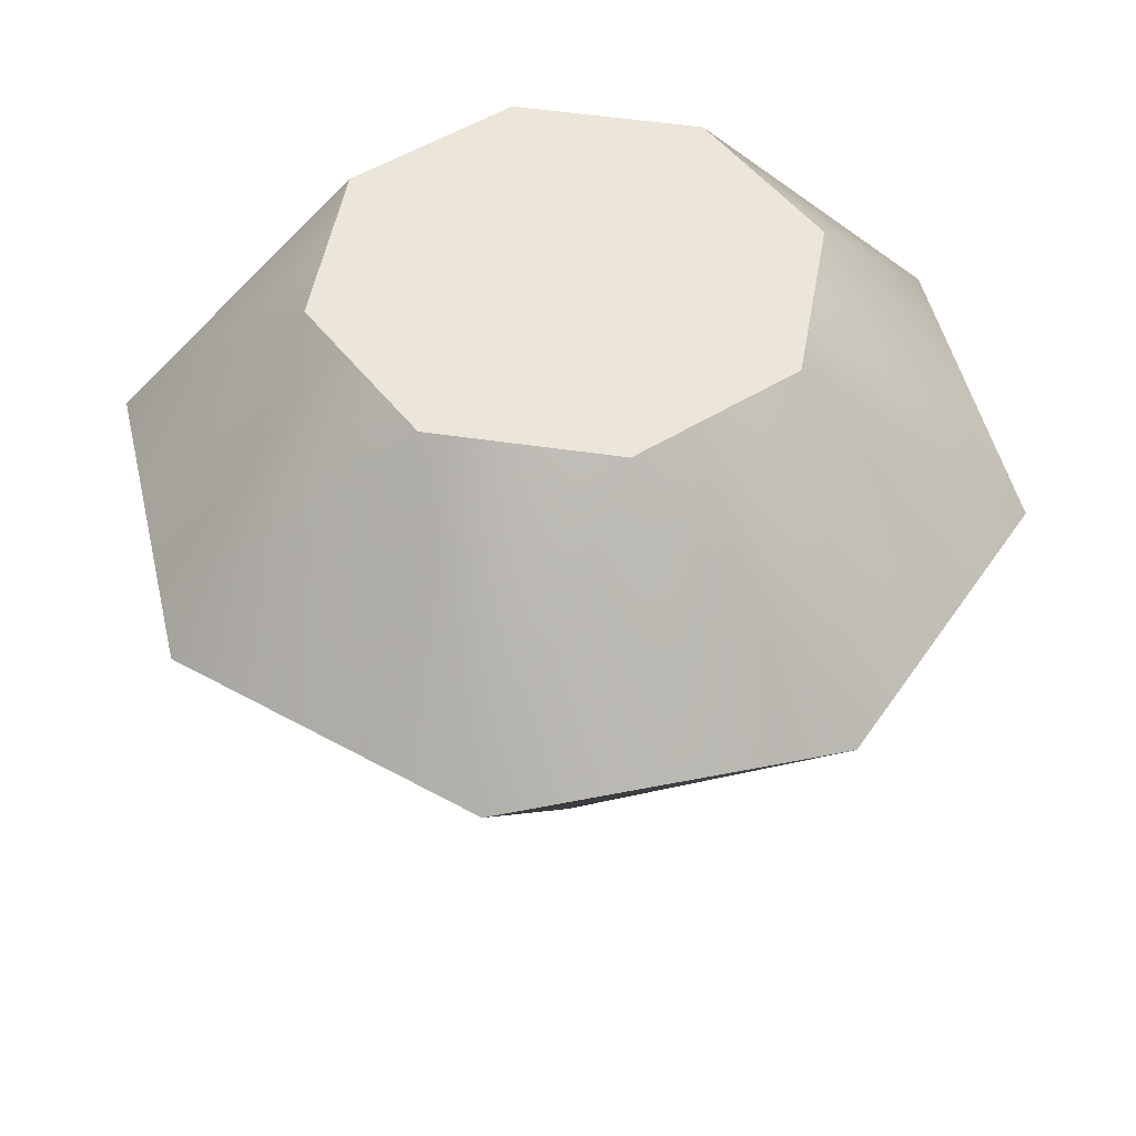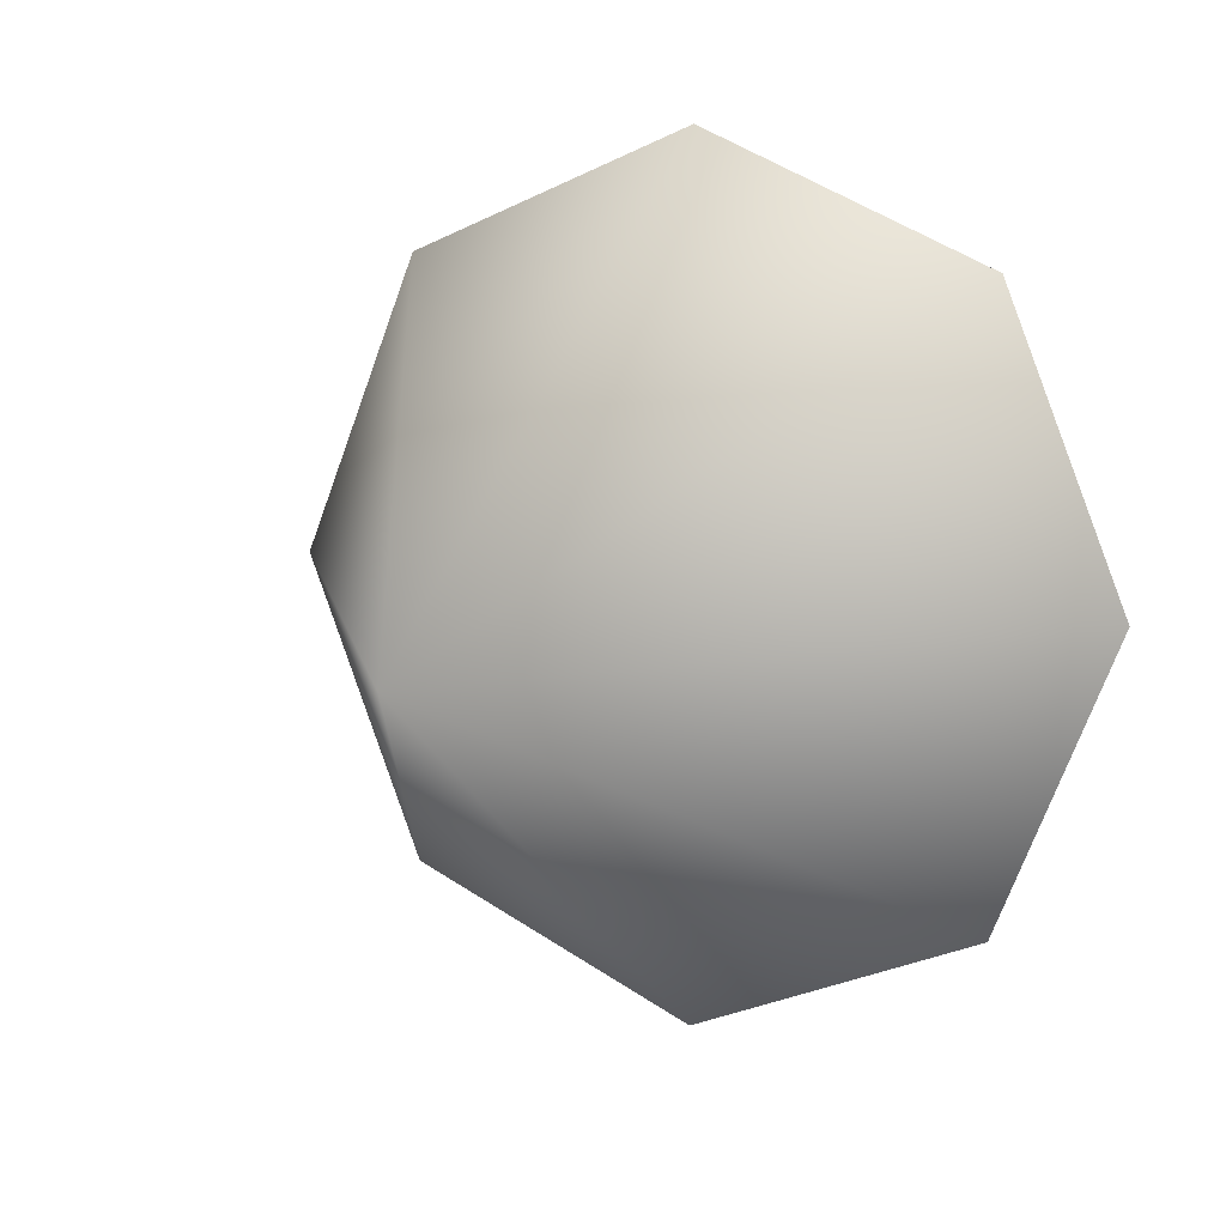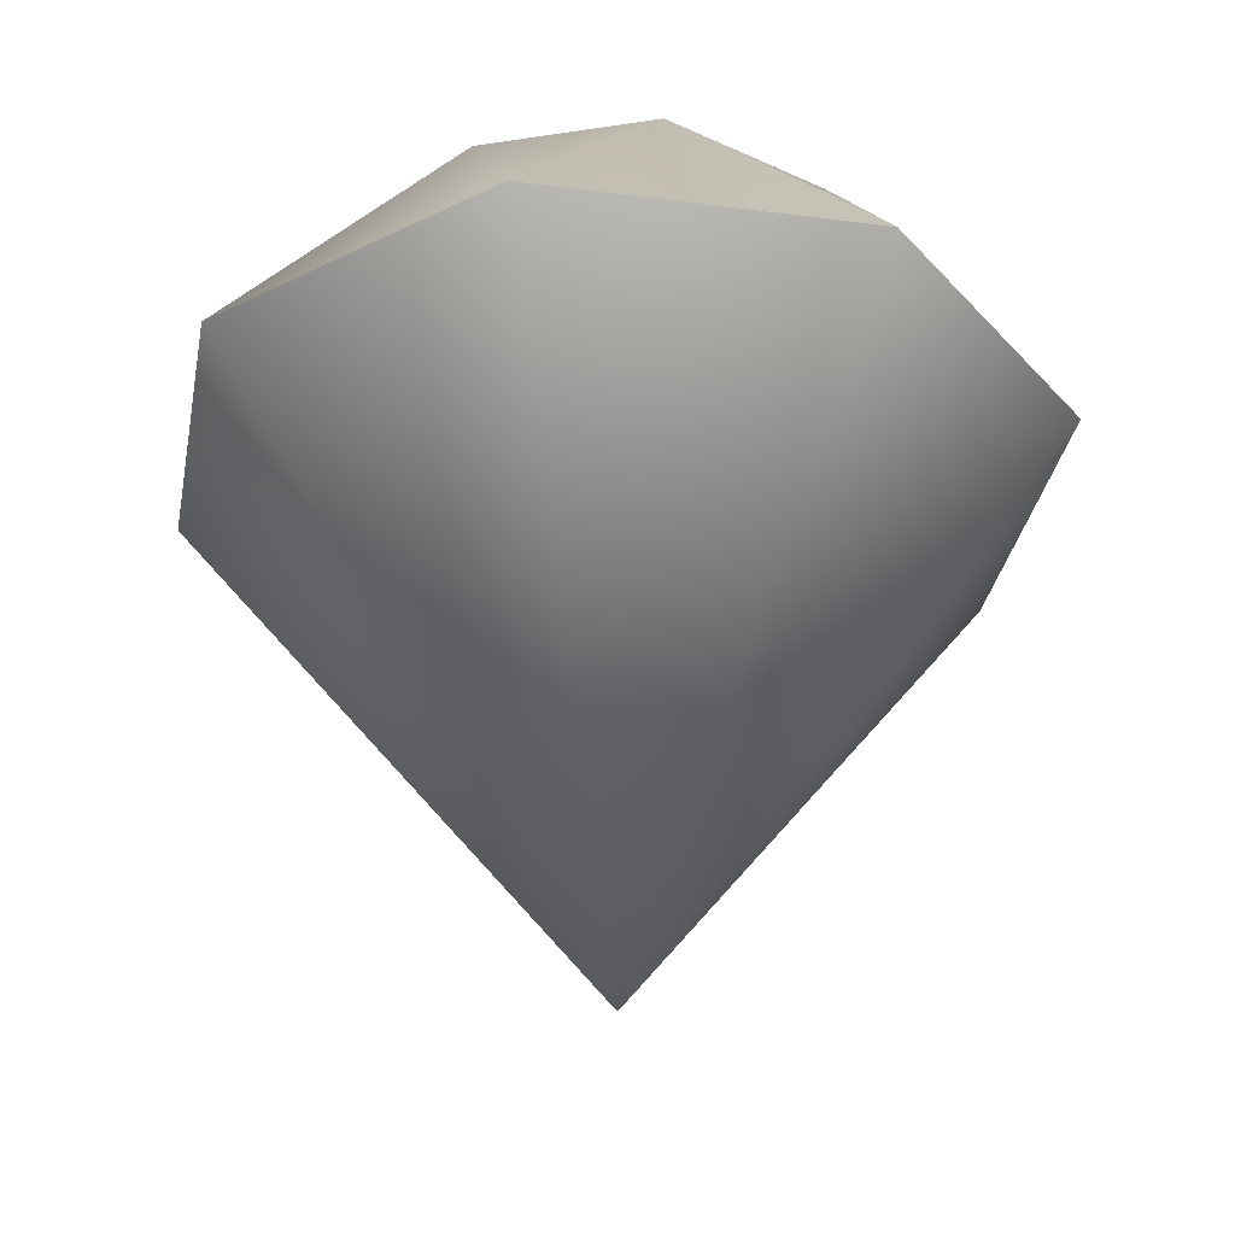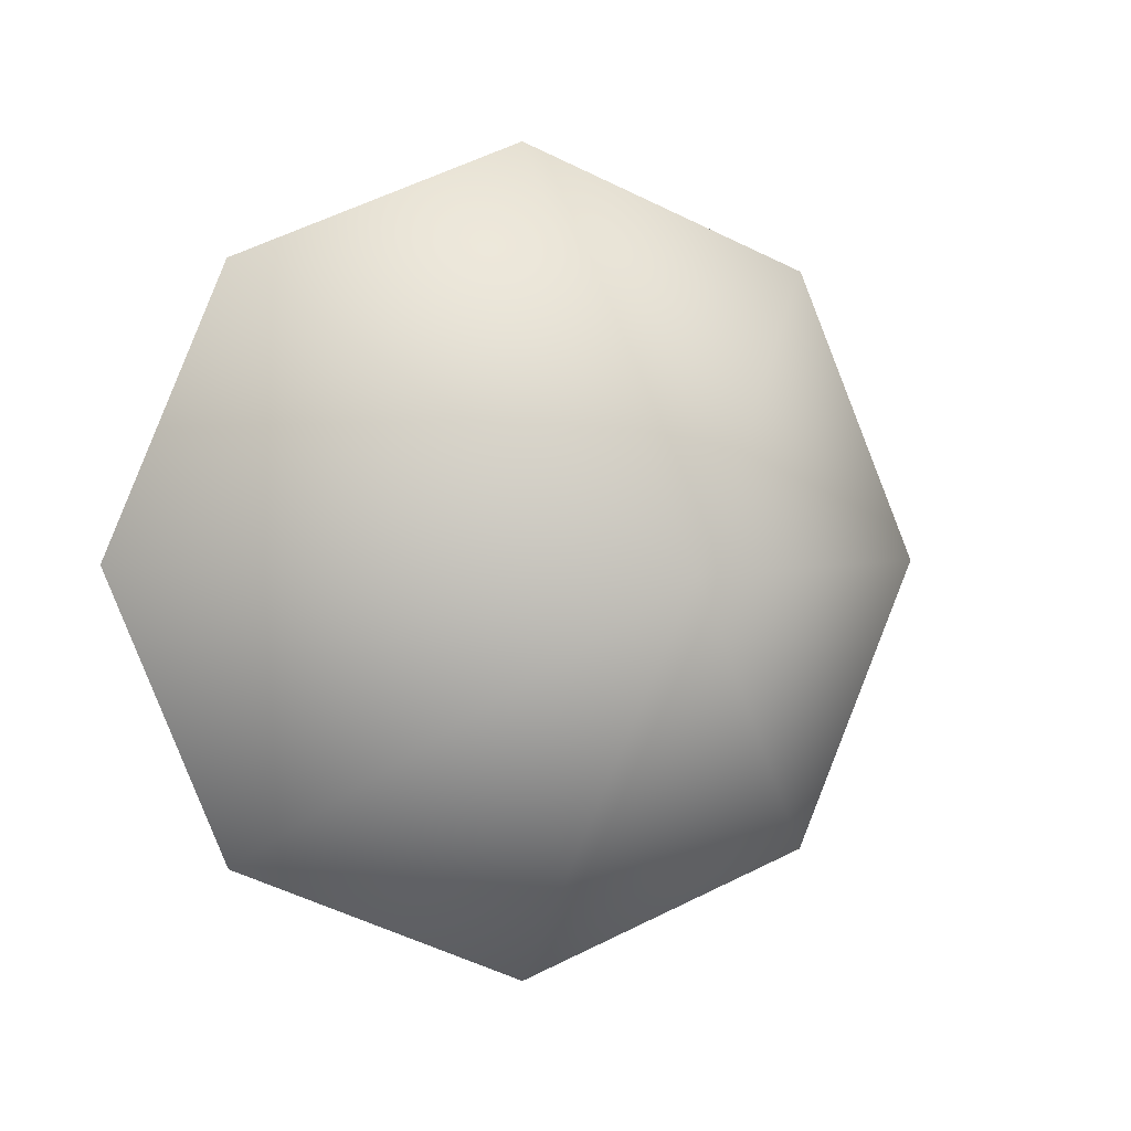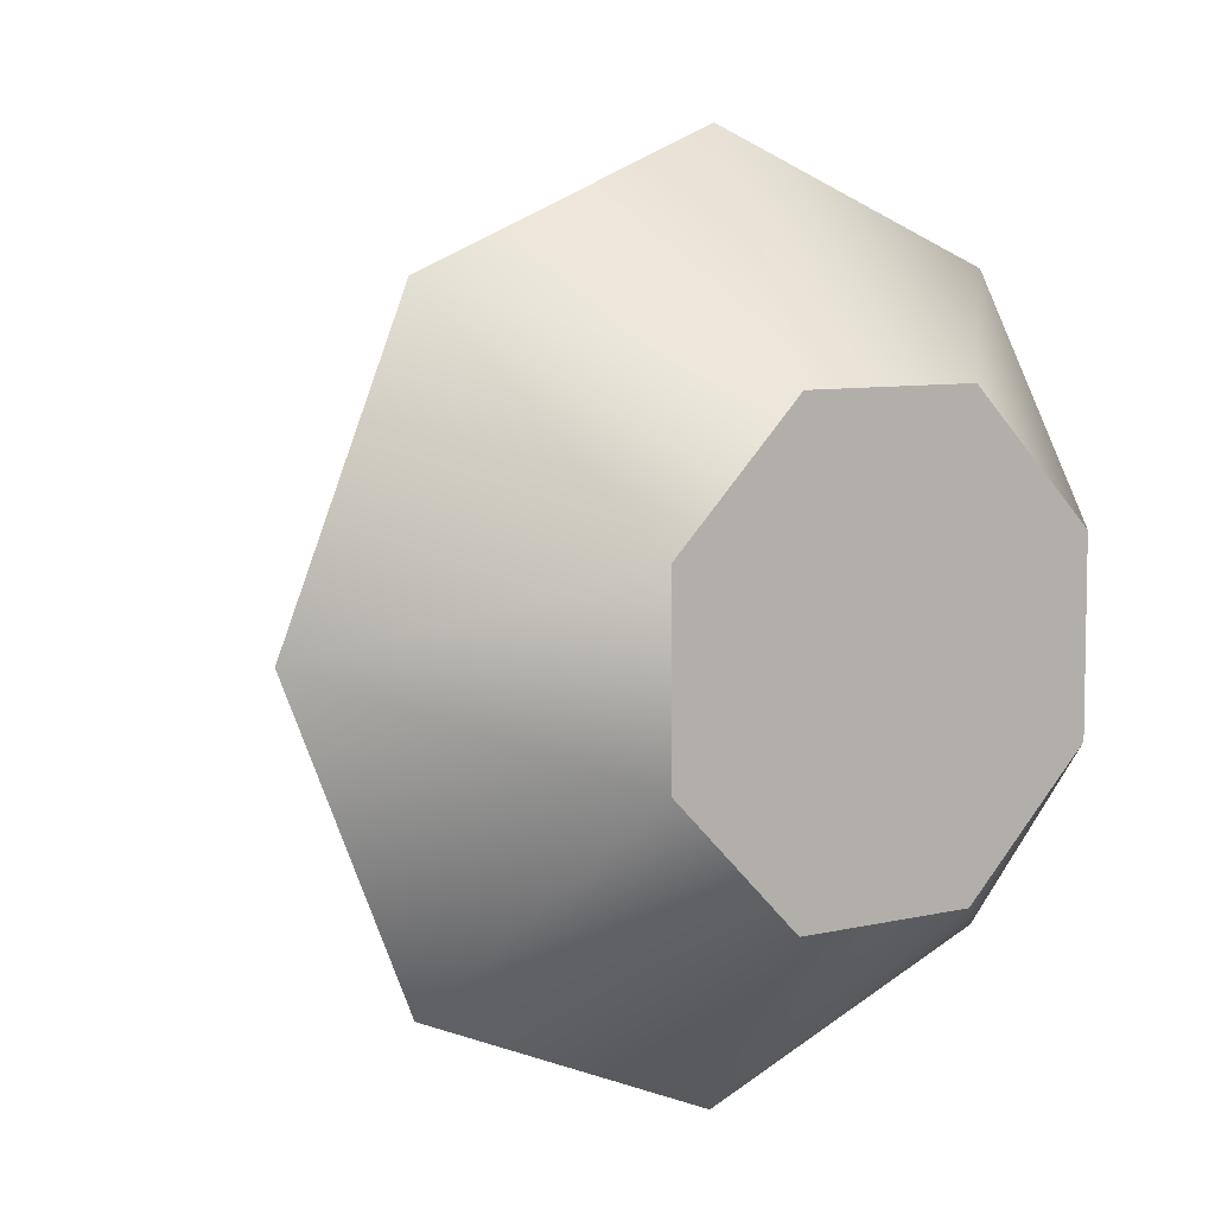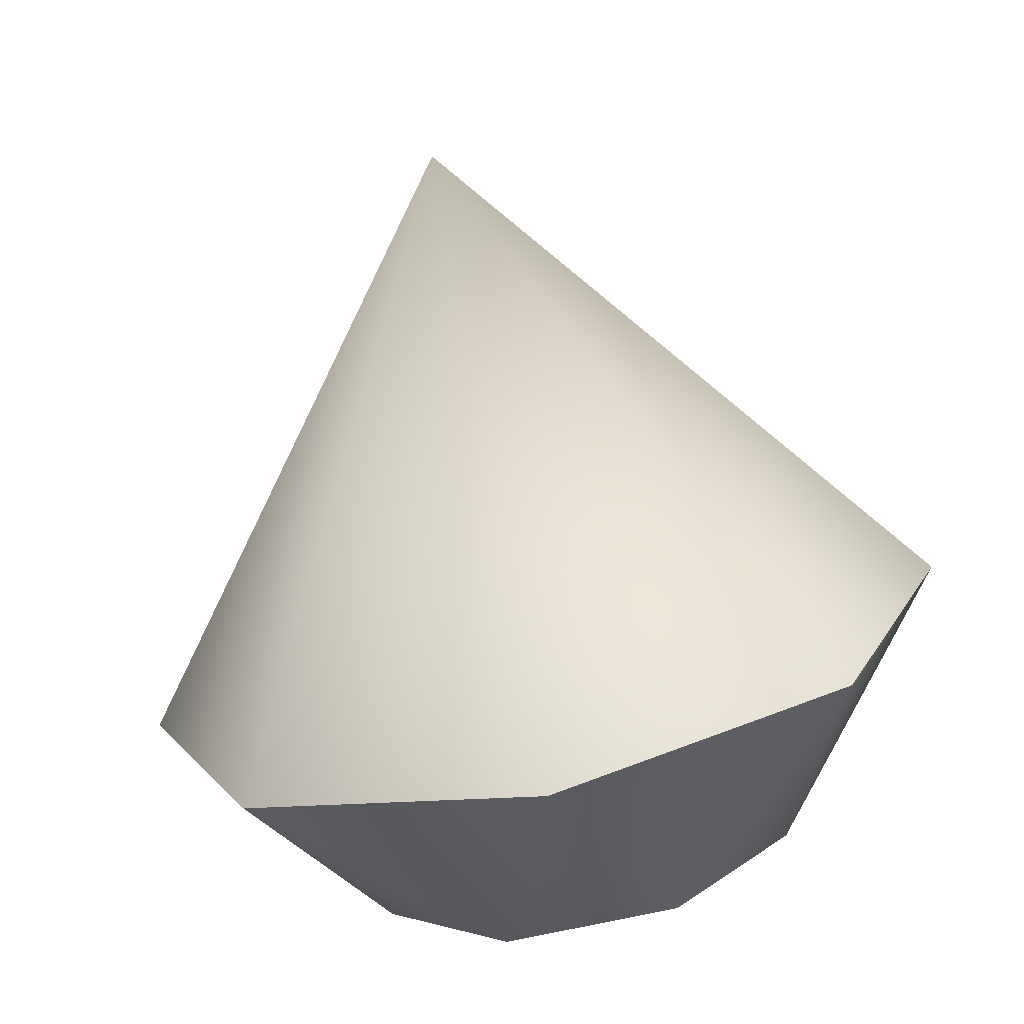
<metadata>
{"format":"obj","ext":"obj","renderer":"f3d","projection":"perspective","resolution":1024,"background":"white","views":[{"elev":48.0,"azim":144.7,"up":"+Y"},{"elev":10.4,"azim":28.3,"up":"+Z"},{"elev":-32.4,"azim":102.1,"up":"+Y"},{"elev":1.2,"azim":-16.5,"up":"+Z"},{"elev":7.2,"azim":144.7,"up":"+Z"},{"elev":-74.1,"azim":12.2,"up":"+Z"}]}
</metadata>
<code>
g jewel
v 6.469e-08 -0.4106 6.006e-08
v 0.4517 0.1638 1.002e-07
v 0.3194 0.1638 -0.3194
v 7.757e-08 0.1638 -0.4517
v 0.3194 0.1638 0.3194
v -1.414e-07 0.1638 0.4517
v -0.3194 0.1638 0.3194
v -0.4517 0.1638 -1.044e-07
v -0.3194 0.1638 -0.3194
v 7.757e-08 0.1638 -0.4517
v 0.228 0.4106 -0.0944
v -0.0944 0.4106 -0.228
v 0.09448 0.4106 -0.228
v 0.0944 0.4106 0.228
v -0.228 0.4106 0.0944
v -0.228 0.4106 -0.09448
v -0.09448 0.4106 0.228
v 0.228 0.4106 0.09448
v -0.09448 0.4106 0.228
v -0.3194 0.1638 0.3194
v -0.228 0.4106 0.0944
v -0.4517 0.1638 -1.044e-07
v -0.228 0.4106 -0.09448
v -0.3194 0.1638 -0.3194
v -0.0944 0.4106 -0.228
v 7.757e-08 0.1638 -0.4517
v -1.414e-07 0.1638 0.4517
v 0.0944 0.4106 0.228
v 0.3194 0.1638 0.3194
v 0.228 0.4106 0.09448
v 0.4517 0.1638 1.002e-07
v 0.228 0.4106 -0.0944
v 0.3194 0.1638 -0.3194
v 0.09448 0.4106 -0.228
v 7.757e-08 0.1638 -0.4517
v -0.0944 0.4106 -0.228
g jewel_0
f 3 2 1
f 4 3 1
f 2 5 1
f 5 6 1
f 6 7 1
f 7 8 1
f 8 9 1
f 9 10 1
f 13 12 11
f 12 14 11
f 15 14 12
f 16 15 12
f 17 14 15
f 11 14 18
f 21 20 19
f 21 22 20
f 23 22 21
f 23 24 22
f 25 24 23
f 25 26 24
f 19 20 27
f 28 19 27
f 29 28 27
f 28 29 30
f 30 29 31
f 30 31 32
f 32 31 33
f 32 33 34
f 34 33 35
f 34 35 36

</code>
